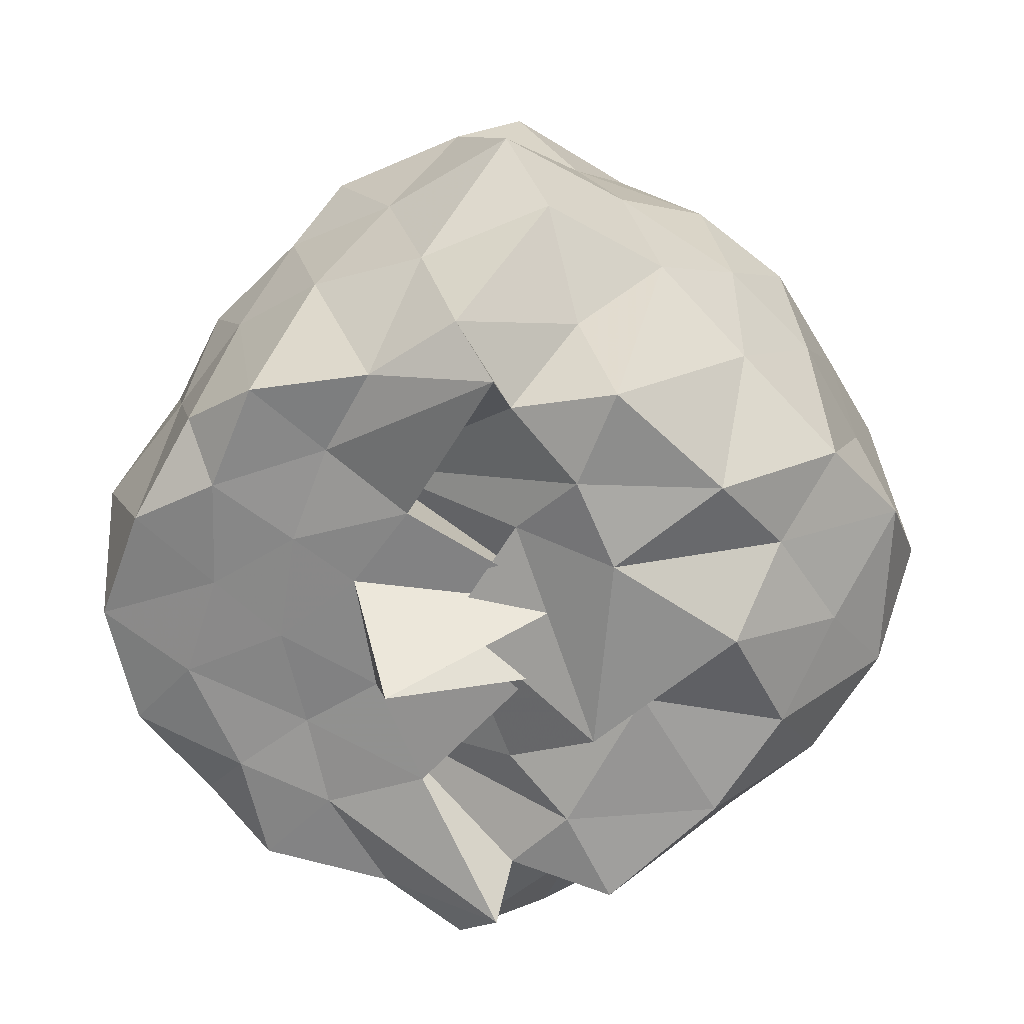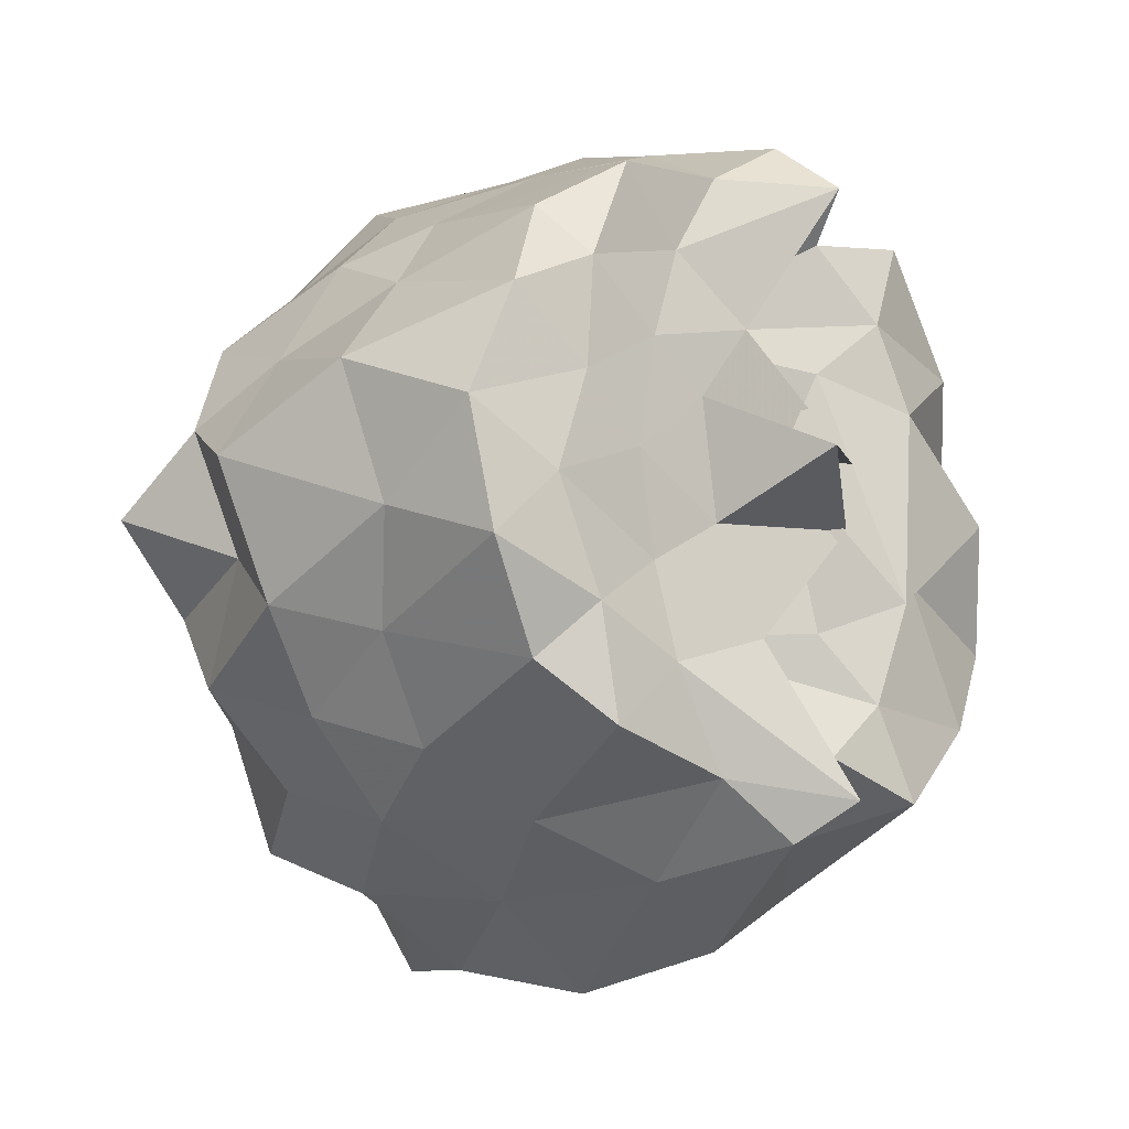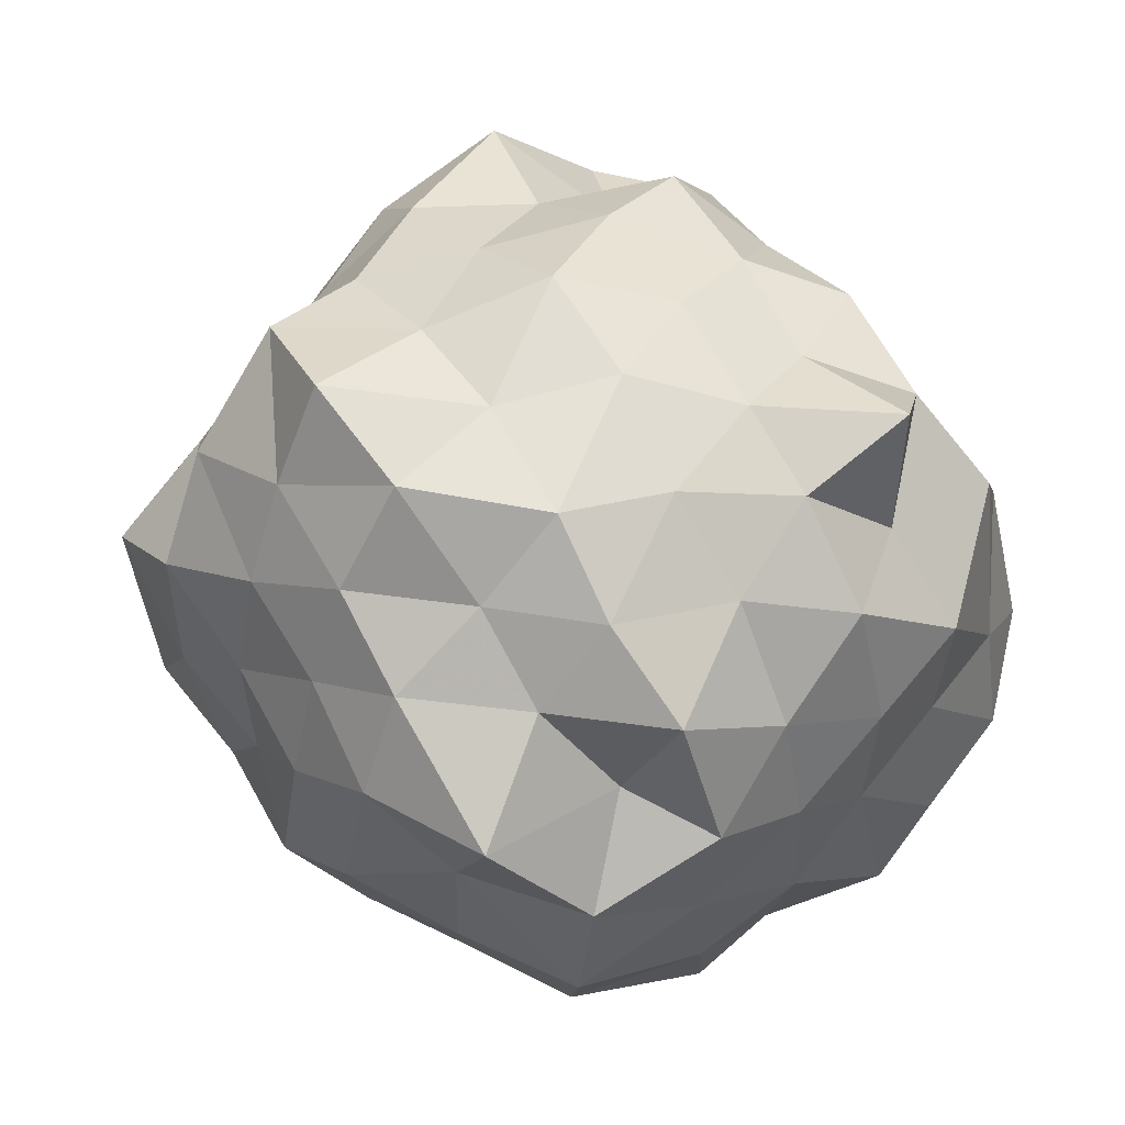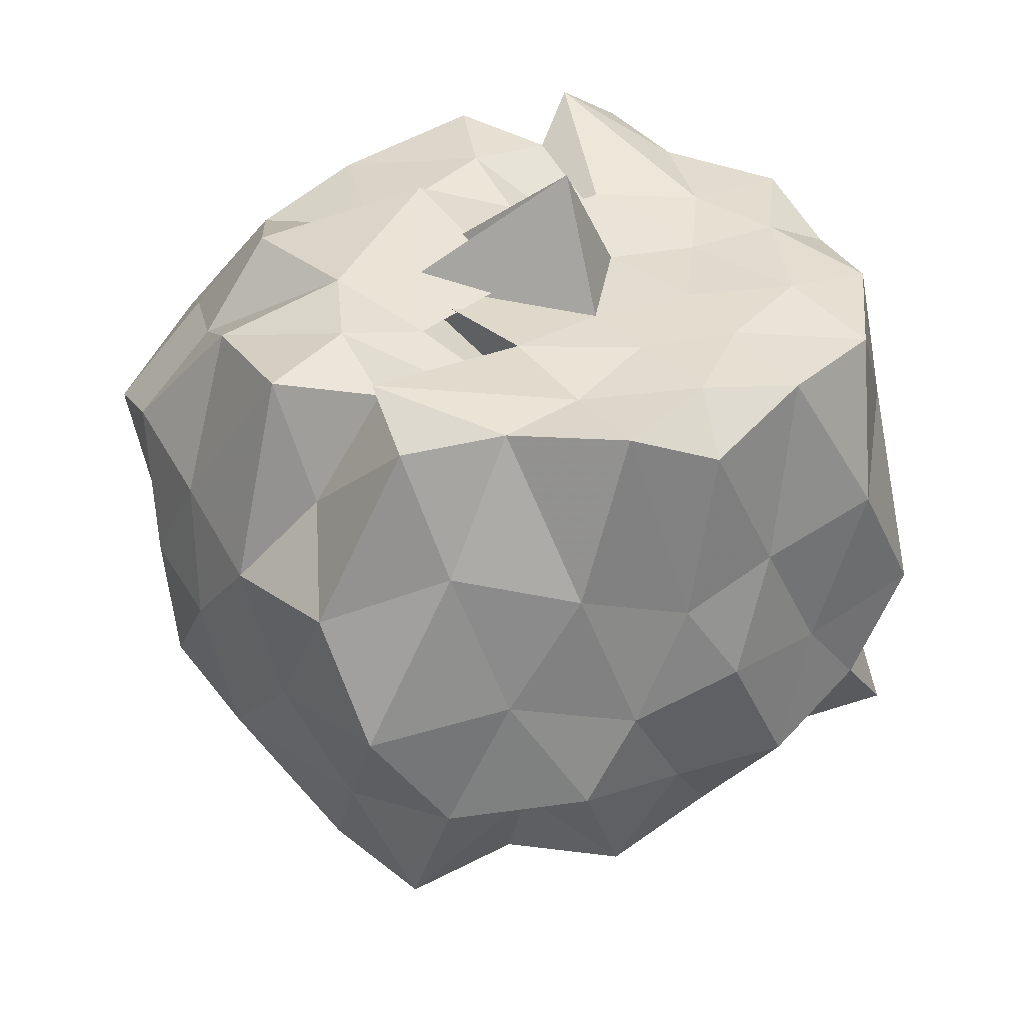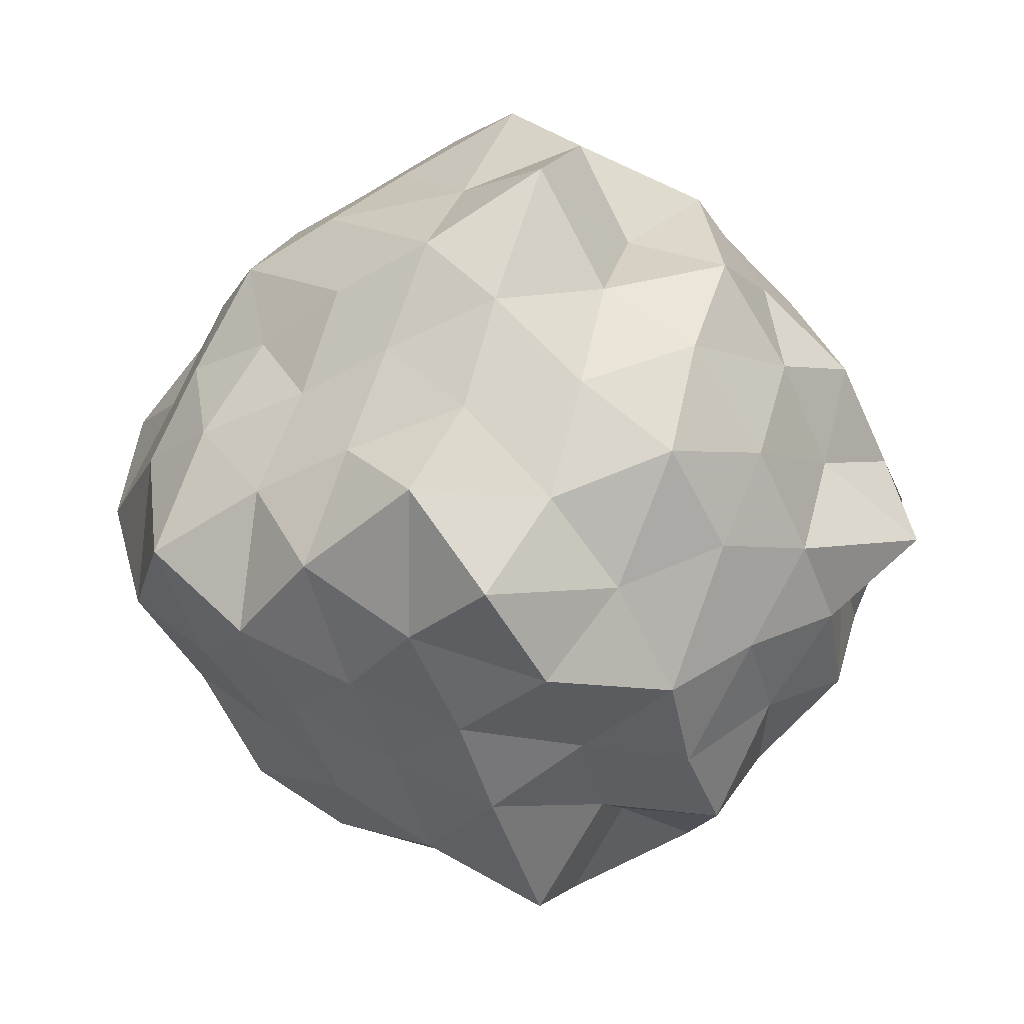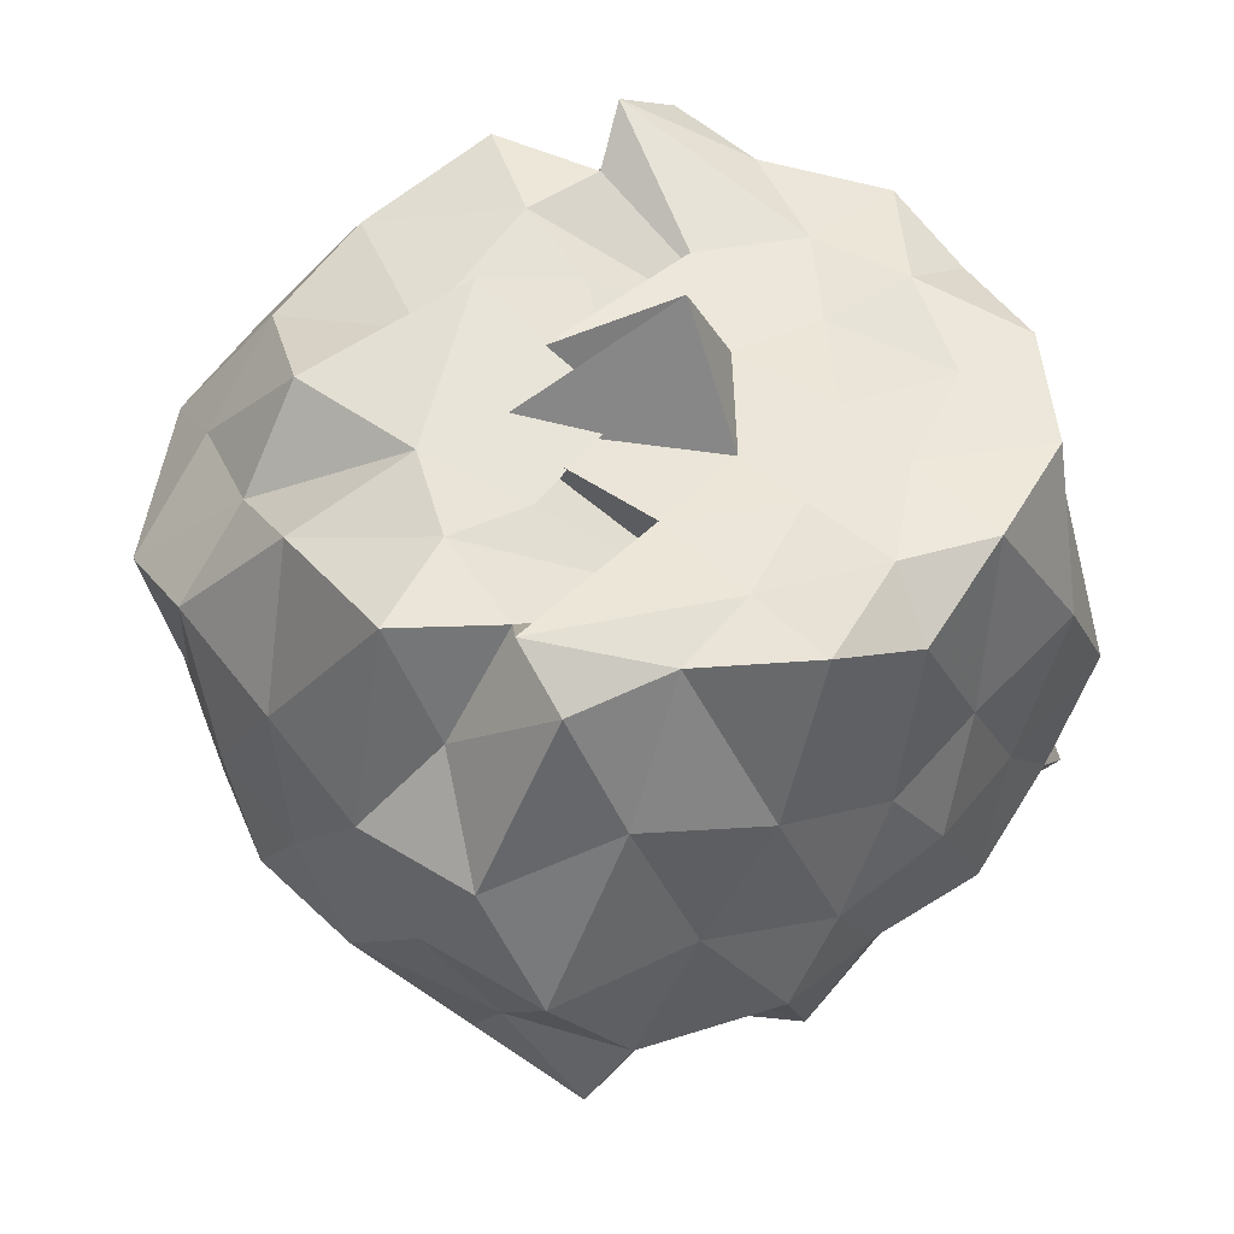
<metadata>
{"format":"obj","ext":"obj","renderer":"f3d","projection":"perspective","resolution":1024,"background":"white","views":[{"elev":24.5,"azim":8.8,"up":"+Y"},{"elev":-17.5,"azim":-40.5,"up":"+Y"},{"elev":-25.7,"azim":-154.5,"up":"+Y"},{"elev":37.7,"azim":-161.3,"up":"+Z"},{"elev":9.5,"azim":178.6,"up":"+Y"},{"elev":53.0,"azim":-172.1,"up":"+Z"}]}
</metadata>
<code>
v -1.631 -0.02759 1.274
v -1.399 -0.03101 -0.9358
v -0.5678 -0.02597 0.6689
v -0.7111 0.2222 0.759
v -0.8526 0.4249 0.9057
v -1.108 0.6894 0.9868
v -1.24 0.7584 0.7064
v -1.502 0.8494 0.9732
v -1.717 0.7014 0.9809
v -2.011 0.6511 0.9998
v -2.199 0.5219 0.8966
v -2.327 0.2747 0.9806
v -2.435 -0.009725 0.9581
v -2.36 -0.3102 0.9569
v -2.195 -0.5451 0.8905
v -2.021 -0.6813 0.9725
v -1.704 -0.7479 0.9614
v -1.504 -0.8739 0.9809
v -1.24 -0.7908 0.7063
v -1.105 -0.7229 0.9841
v -0.8437 -0.4849 0.9043
v -0.683 -0.2511 0.826
v -0.4283 0.2011 0.4766
v -0.5902 0.4045 0.591
v -0.8329 0.6413 0.5589
v -1.055 0.8428 0.4865
v -1.339 1.008 0.5391
v -1.642 0.898 0.6665
v -1.937 0.7803 0.5809
v -2.166 0.622 0.4853
v -2.318 0.4116 0.5429
v -2.51 0.1611 0.5923
v -2.447 -0.1954 0.6819
v -2.333 -0.4295 0.5308
v -2.159 -0.6605 0.463
v -1.935 -0.8144 0.5826
v -1.64 -0.9303 0.6707
v -1.339 -1.04 0.5388
v -1.051 -0.871 0.4827
v -0.8291 -0.6699 0.5632
v -0.6098 -0.4464 0.6032
v -0.449 -0.2115 0.5199
v -0.5452 0.2884 0.2041
v -0.6849 0.559 0.2679
v -0.8903 0.7578 0.261
v -1.192 0.9219 0.1969
v -1.493 1.09 0.2471
v -1.795 0.9069 0.3011
v -2.079 0.7553 0.2151
v -2.284 0.5518 0.2673
v -2.419 0.2886 0.2182
v -2.601 0.001911 0.246
v -2.48 -0.3435 0.2924
v -2.303 -0.5648 0.2293
v -2.09 -0.7762 0.2188
v -1.795 -0.9391 0.3011
v -1.496 -1.119 0.2445
v -1.192 -0.9541 0.1967
v -0.8948 -0.7946 0.2659
v -0.6787 -0.585 0.232
v -0.5572 -0.3325 0.2628
v -0.3777 -0.01986 0.2378
v -0.6329 0.4134 -0.02701
v -0.7776 0.6755 0.03825
v -1.003 0.8151 -0.03888
v -1.354 0.8929 -0.1304
v -1.667 1.009 -0.02168
v -1.989 0.8624 0.006534
v -2.162 0.625 -0.06123
v -2.381 0.4129 -0.08373
v -2.508 0.1498 0.002859
v -2.409 -0.1625 0.05994
v -2.378 -0.4438 -0.09374
v -2.167 -0.6692 -0.05434
v -1.978 -0.8978 -0.004094
v -1.662 -1.046 -0.02165
v -1.355 -0.9254 -0.1303
v -1.011 -0.8513 -0.04758
v -0.785 -0.7201 0.0302
v -0.6319 -0.4448 0.00758
v -0.4676 -0.2148 -0.07887
v -0.5157 0.1772 -0.1235
v -0.8254 0.4956 -0.1906
v -1.028 0.6452 -0.3147
v -1.259 0.776 -0.4088
v -1.55 0.9601 -0.3617
v -1.79 0.7577 -0.1376
v -2.027 0.7108 -0.3239
v -2.19 0.4455 -0.295
v -2.309 0.1808 -0.2364
v -2.561 -0.02904 -0.2229
v -2.326 -0.22 -0.2914
v -2.164 -0.4579 -0.3079
v -2.025 -0.7569 -0.3258
v -1.785 -0.7858 -0.1417
v -1.55 -0.9923 -0.3618
v -1.258 -0.8081 -0.4102
v -1.013 -0.6757 -0.315
v -0.8251 -0.5321 -0.1859
v -0.6665 -0.3091 -0.2967
v -0.5551 -0.0133 -0.4381
v -0.6757 0.2793 -0.3107
v -0.8009 0.03364 0.9594
v -1.105 0.2435 1.015
v -1.2 0.4573 1.008
v -1.368 0.6325 0.9725
v -1.393 0.7402 1.079
v -1.831 0.4899 0.9693
v -2.116 0.3888 1.002
v -2.126 0.1152 0.9925
v -2.208 -0.1428 0.9907
v -2.082 -0.4127 0.9863
v -1.851 -0.5088 0.978
v -1.389 -0.773 1.082
v -1.364 -0.6492 0.9749
v -1.219 -0.5027 0.986
v -1.033 -0.1601 0.9352
v -1.148 -0.2466 1.022
v -1.359 0.3053 0.9515
v -1.77 0.3616 0.7611
v -1.626 0.3391 0.9861
v -1.918 0.2489 0.9873
v -1.961 -0.0281 0.9818
v -1.905 -0.2801 0.9647
v -1.597 -0.4115 0.9924
v -1.763 -0.3842 0.7488
v -1.374 -0.3483 0.9467
v -1.515 0.05065 0.9801
v -1.233 0.1003 0.9463
v -1.766 0.1399 0.9807
v -1.717 -0.1551 0.9703
v -1.315 -0.09419 0.9926
v -0.9393 0.3935 -0.417
v -1.158 0.5162 -0.507
v -1.43 0.6462 -0.5623
v -1.709 0.6588 -0.4277
v -1.935 0.5222 -0.5039
v -2.108 0.245 -0.4838
v -2.236 -0.01844 -0.4039
v -2.09 -0.2531 -0.5017
v -1.93 -0.5556 -0.5088
v -1.713 -0.6947 -0.4242
v -1.422 -0.6585 -0.5693
v -1.165 -0.5472 -0.5055
v -0.9073 -0.4306 -0.4125
v -0.7822 -0.1941 -0.5705
v -0.8271 0.1574 -0.521
v -1.061 0.2768 -0.6276
v -1.35 0.393 -0.6888
v -1.643 0.4445 -0.6114
v -1.865 0.2778 -0.6712
v -2.005 0.02469 -0.5933
v -1.874 -0.3331 -0.6606
v -1.65 -0.4911 -0.5969
v -1.337 -0.4243 -0.6881
v -1.06 -0.3209 -0.6258
v -0.9541 0.0006251 -0.724
v -1.217 0.2114 -0.8485
v -1.563 0.1721 -0.7437
v -1.731 -0.05804 -0.7163
v -1.55 -0.2702 -0.8251
v -1.212 -0.1689 -0.7753
f 3 23 4
f 4 23 24
f 4 24 5
f 5 24 25
f 5 25 6
f 6 25 26
f 6 26 7
f 7 26 27
f 7 27 8
f 8 27 28
f 8 28 9
f 9 28 29
f 9 29 10
f 10 29 30
f 10 30 11
f 11 30 31
f 11 31 12
f 12 31 32
f 12 32 13
f 13 32 33
f 13 33 14
f 14 33 34
f 14 34 15
f 15 34 35
f 15 35 16
f 16 35 36
f 16 36 17
f 17 36 37
f 17 37 18
f 18 37 38
f 18 38 19
f 19 38 39
f 19 39 20
f 20 39 40
f 20 40 21
f 21 40 41
f 21 41 22
f 22 41 42
f 22 42 3
f 3 42 23
f 23 43 24
f 24 43 44
f 24 44 25
f 25 44 45
f 25 45 26
f 26 45 46
f 26 46 27
f 27 46 47
f 27 47 28
f 28 47 48
f 28 48 29
f 29 48 49
f 29 49 30
f 30 49 50
f 30 50 31
f 31 50 51
f 31 51 32
f 32 51 52
f 32 52 33
f 33 52 53
f 33 53 34
f 34 53 54
f 34 54 35
f 35 54 55
f 35 55 36
f 36 55 56
f 36 56 37
f 37 56 57
f 37 57 38
f 38 57 58
f 38 58 39
f 39 58 59
f 39 59 40
f 40 59 60
f 40 60 41
f 41 60 61
f 41 61 42
f 42 61 62
f 42 62 23
f 23 62 43
f 43 63 44
f 44 63 64
f 44 64 45
f 45 64 65
f 45 65 46
f 46 65 66
f 46 66 47
f 47 66 67
f 47 67 48
f 48 67 68
f 48 68 49
f 49 68 69
f 49 69 50
f 50 69 70
f 50 70 51
f 51 70 71
f 51 71 52
f 52 71 72
f 52 72 53
f 53 72 73
f 53 73 54
f 54 73 74
f 54 74 55
f 55 74 75
f 55 75 56
f 56 75 76
f 56 76 57
f 57 76 77
f 57 77 58
f 58 77 78
f 58 78 59
f 59 78 79
f 59 79 60
f 60 79 80
f 60 80 61
f 61 80 81
f 61 81 62
f 62 81 82
f 62 82 43
f 43 82 63
f 63 83 64
f 64 83 84
f 64 84 65
f 65 84 85
f 65 85 66
f 66 85 86
f 66 86 67
f 67 86 87
f 67 87 68
f 68 87 88
f 68 88 69
f 69 88 89
f 69 89 70
f 70 89 90
f 70 90 71
f 71 90 91
f 71 91 72
f 72 91 92
f 72 92 73
f 73 92 93
f 73 93 74
f 74 93 94
f 74 94 75
f 75 94 95
f 75 95 76
f 76 95 96
f 76 96 77
f 77 96 97
f 77 97 78
f 78 97 98
f 78 98 79
f 79 98 99
f 79 99 80
f 80 99 100
f 80 100 81
f 81 100 101
f 81 101 82
f 82 101 102
f 82 102 63
f 63 102 83
f 103 104 118
f 104 119 118
f 104 105 119
f 105 120 119
f 105 106 120
f 106 107 120
f 107 121 120
f 107 108 121
f 108 122 121
f 108 109 122
f 109 110 122
f 110 123 122
f 110 111 123
f 111 124 123
f 111 112 124
f 112 113 124
f 113 125 124
f 113 114 125
f 114 126 125
f 114 115 126
f 115 116 126
f 116 127 126
f 116 117 127
f 117 118 127
f 117 103 118
f 118 119 128
f 119 129 128
f 119 120 129
f 120 121 129
f 121 130 129
f 121 122 130
f 122 123 130
f 123 131 130
f 123 124 131
f 124 125 131
f 125 132 131
f 125 126 132
f 126 127 132
f 127 128 132
f 127 118 128
f 133 148 134
f 134 148 149
f 134 149 135
f 135 149 150
f 135 150 136
f 136 150 137
f 137 150 151
f 137 151 138
f 138 151 152
f 138 152 139
f 139 152 140
f 140 152 153
f 140 153 141
f 141 153 154
f 141 154 142
f 142 154 143
f 143 154 155
f 143 155 144
f 144 155 156
f 144 156 145
f 145 156 146
f 146 156 157
f 146 157 147
f 147 157 148
f 147 148 133
f 148 158 149
f 149 158 159
f 149 159 150
f 150 159 151
f 151 159 160
f 151 160 152
f 152 160 153
f 153 160 161
f 153 161 154
f 154 161 155
f 155 161 162
f 155 162 156
f 156 162 157
f 157 162 158
f 157 158 148
f 3 4 103
f 103 4 104
f 4 5 104
f 104 5 105
f 5 6 105
f 105 6 106
f 6 7 106
f 7 8 106
f 106 8 107
f 8 9 107
f 107 9 108
f 9 10 108
f 108 10 109
f 10 11 109
f 11 12 109
f 109 12 110
f 12 13 110
f 110 13 111
f 13 14 111
f 111 14 112
f 14 15 112
f 15 16 112
f 112 16 113
f 16 17 113
f 113 17 114
f 17 18 114
f 114 18 115
f 18 19 115
f 19 20 115
f 115 20 116
f 20 21 116
f 116 21 117
f 21 22 117
f 117 22 103
f 22 3 103
f 83 133 84
f 84 133 134
f 84 134 85
f 85 134 135
f 85 135 86
f 86 135 136
f 86 136 87
f 87 136 88
f 88 136 137
f 88 137 89
f 89 137 138
f 89 138 90
f 90 138 139
f 90 139 91
f 91 139 92
f 92 139 140
f 92 140 93
f 93 140 141
f 93 141 94
f 94 141 142
f 94 142 95
f 95 142 96
f 96 142 143
f 96 143 97
f 97 143 144
f 97 144 98
f 98 144 145
f 98 145 99
f 99 145 100
f 100 145 146
f 100 146 101
f 101 146 147
f 101 147 102
f 102 147 133
f 102 133 83
f 128 129 1
f 129 130 1
f 130 131 1
f 131 132 1
f 132 128 1
f 159 158 2
f 160 159 2
f 161 160 2
f 162 161 2
f 158 162 2

</code>
